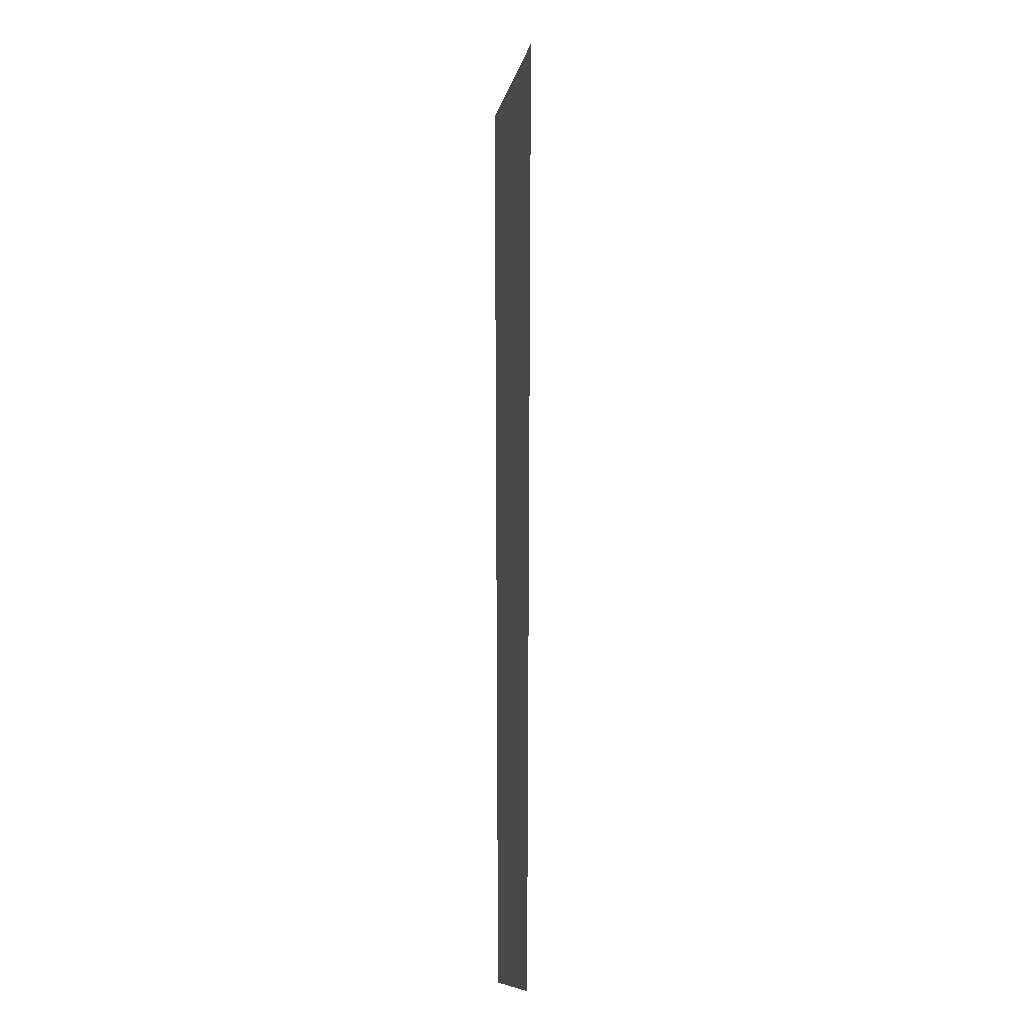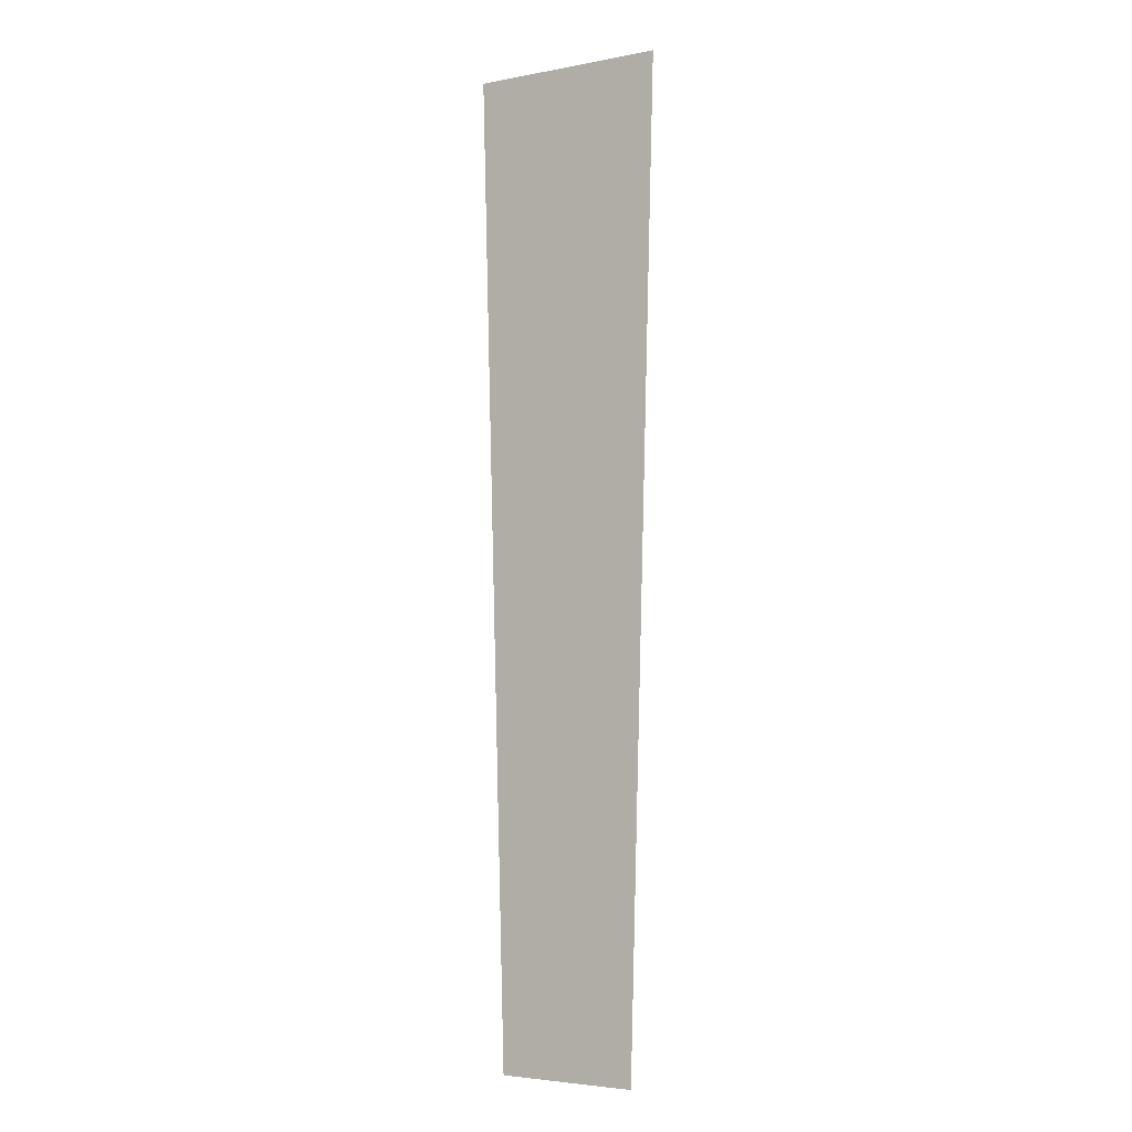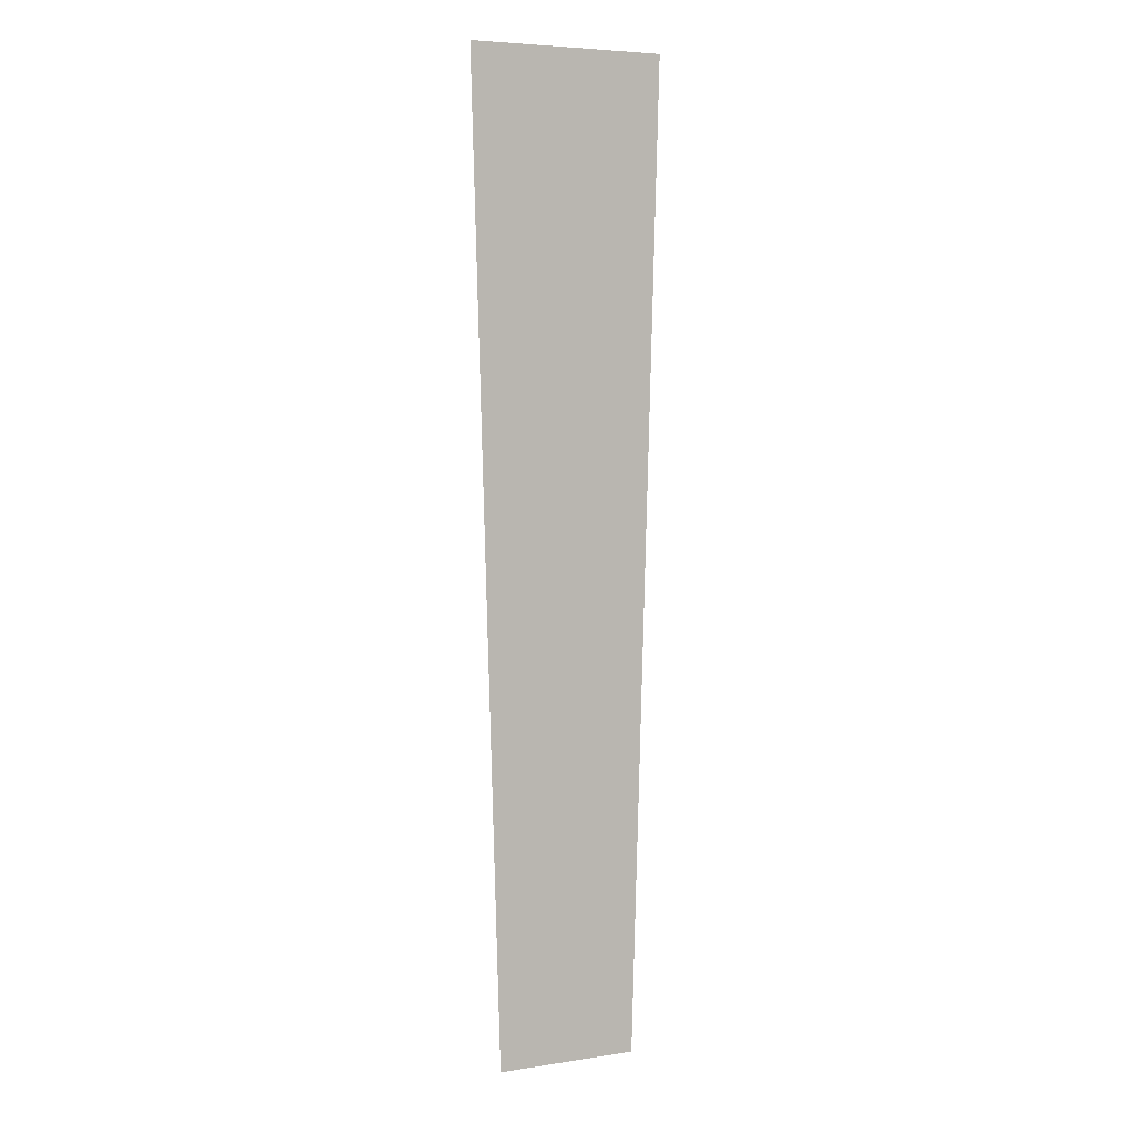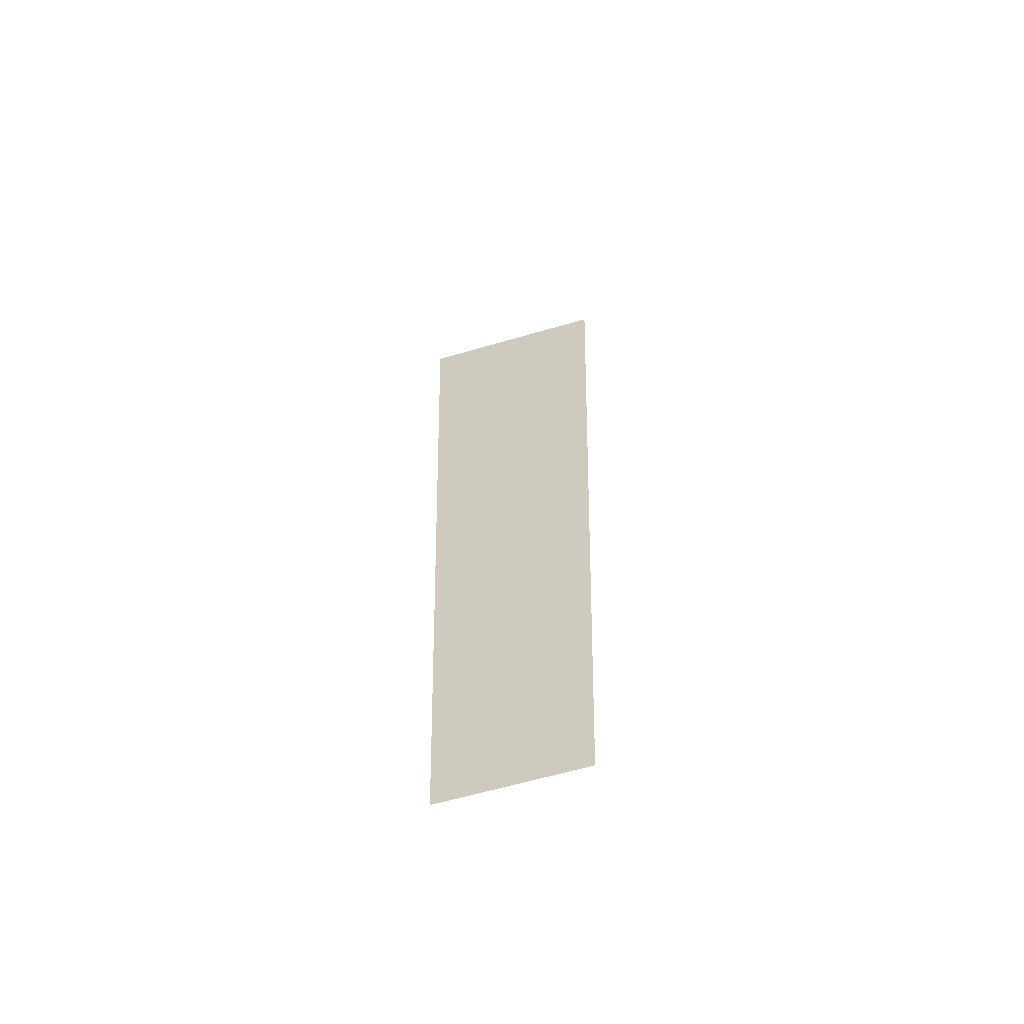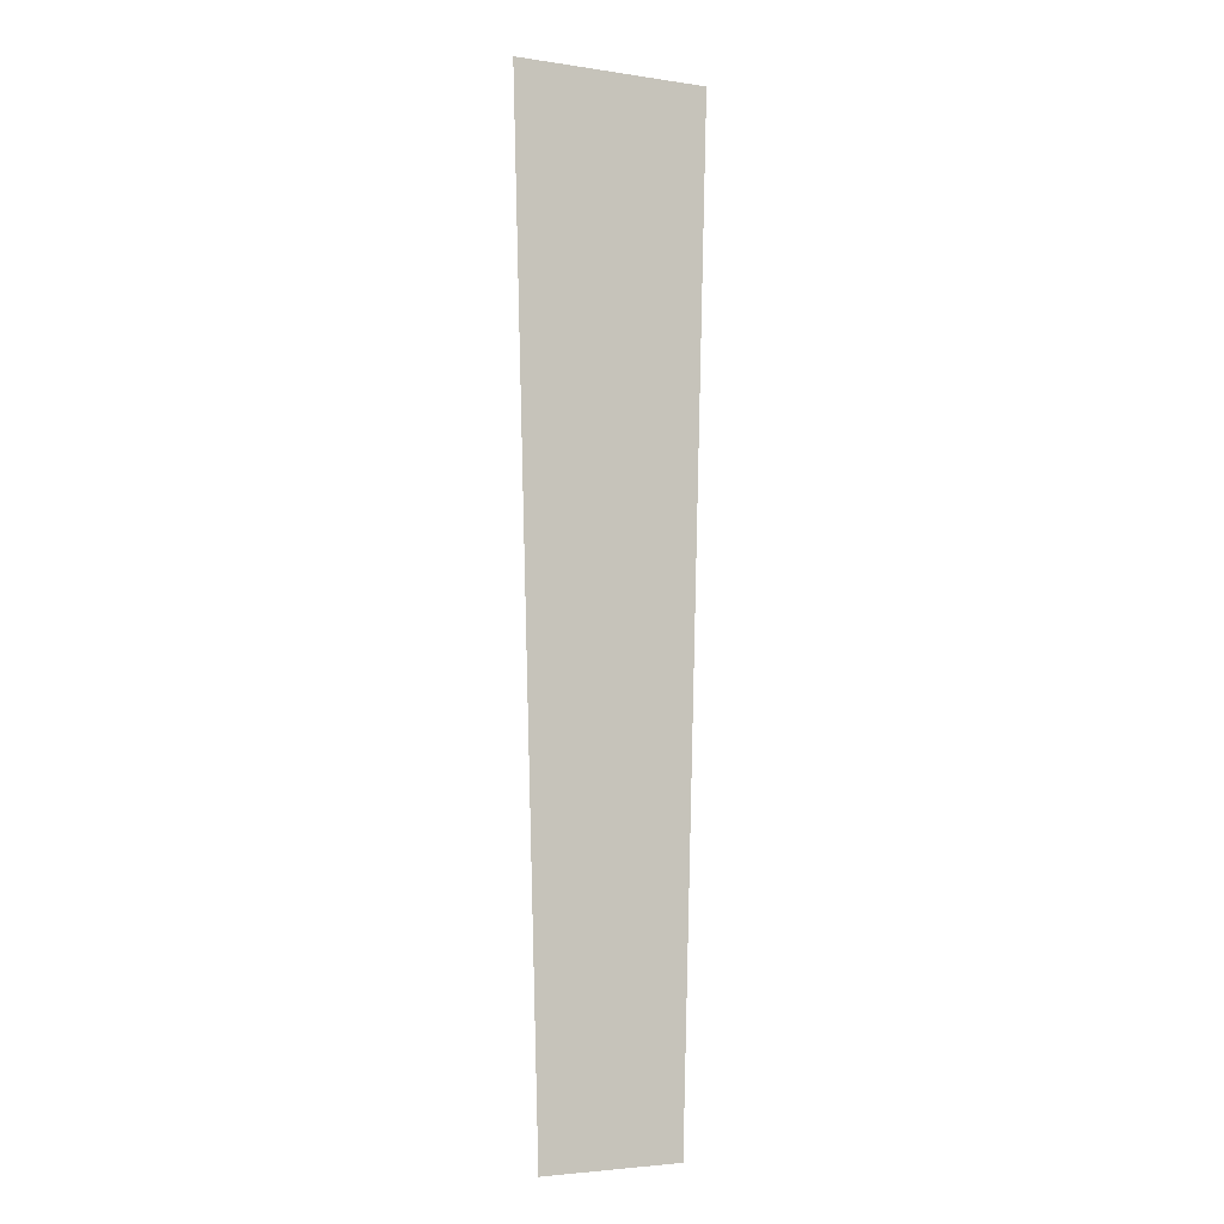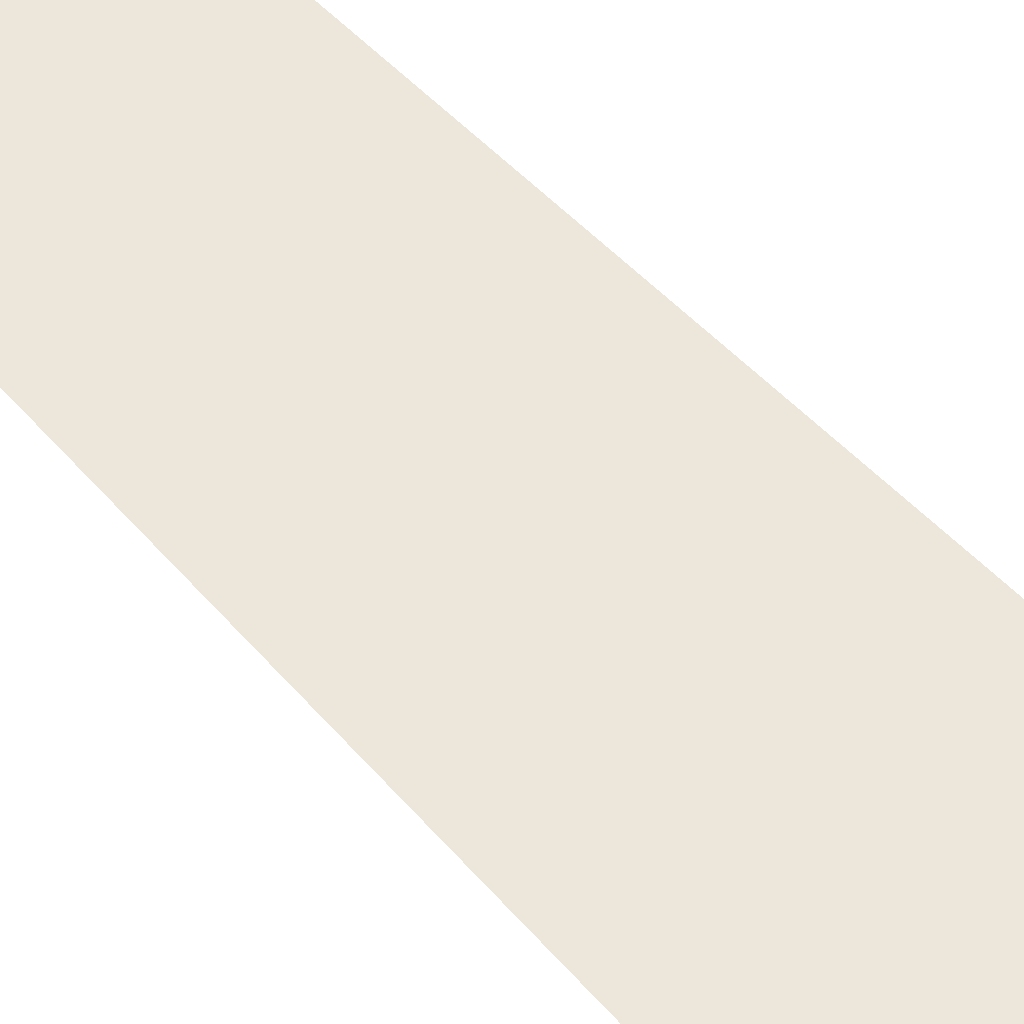
<metadata>
{"format":"obj","ext":"obj","renderer":"f3d","projection":"perspective","resolution":1024,"background":"white","views":[{"elev":-11.2,"azim":-101.9,"up":"+Y"},{"elev":-4.0,"azim":32.0,"up":"+Y"},{"elev":5.6,"azim":155.0,"up":"+Y"},{"elev":-62.6,"azim":-163.6,"up":"+Y"},{"elev":-3.6,"azim":-26.8,"up":"+Y"},{"elev":52.2,"azim":139.6,"up":"+Z"}]}
</metadata>
<code>
g ravenFeather2_mesh
v 0.12 0 0
v -0.12 0 0
v 0.117 -0.1091 0
v -0.117 -0.1091 0
v 0.114 -0.2182 0
v -0.114 -0.2182 0
v 0.111 -0.3273 0
v -0.111 -0.3273 0
v 0.108 -0.4364 0
v -0.108 -0.4364 0
v 0.105 -0.5455 0
v -0.105 -0.5455 0
v 0.102 -0.6545 0
v -0.102 -0.6545 0
v 0.099 -0.7636 0
v -0.099 -0.7636 0
v 0.096 -0.8727 0
v -0.096 -0.8727 0
v 0.093 -0.9818 0
v -0.093 -0.9818 0
v 0.09 -1.091 0
v -0.09 -1.091 0
v 0.087 -1.2 0
v -0.087 -1.2 0
g ravenFeather2_mesh_0
f 3 2 1
f 4 2 3
f 5 4 3
f 6 4 5
f 7 6 5
f 8 6 7
f 9 8 7
f 10 8 9
f 11 10 9
f 12 10 11
f 13 12 11
f 14 12 13
f 15 14 13
f 16 14 15
f 17 16 15
f 18 16 17
f 19 18 17
f 20 18 19
f 21 20 19
f 22 20 21
f 23 22 21
f 24 22 23

</code>
